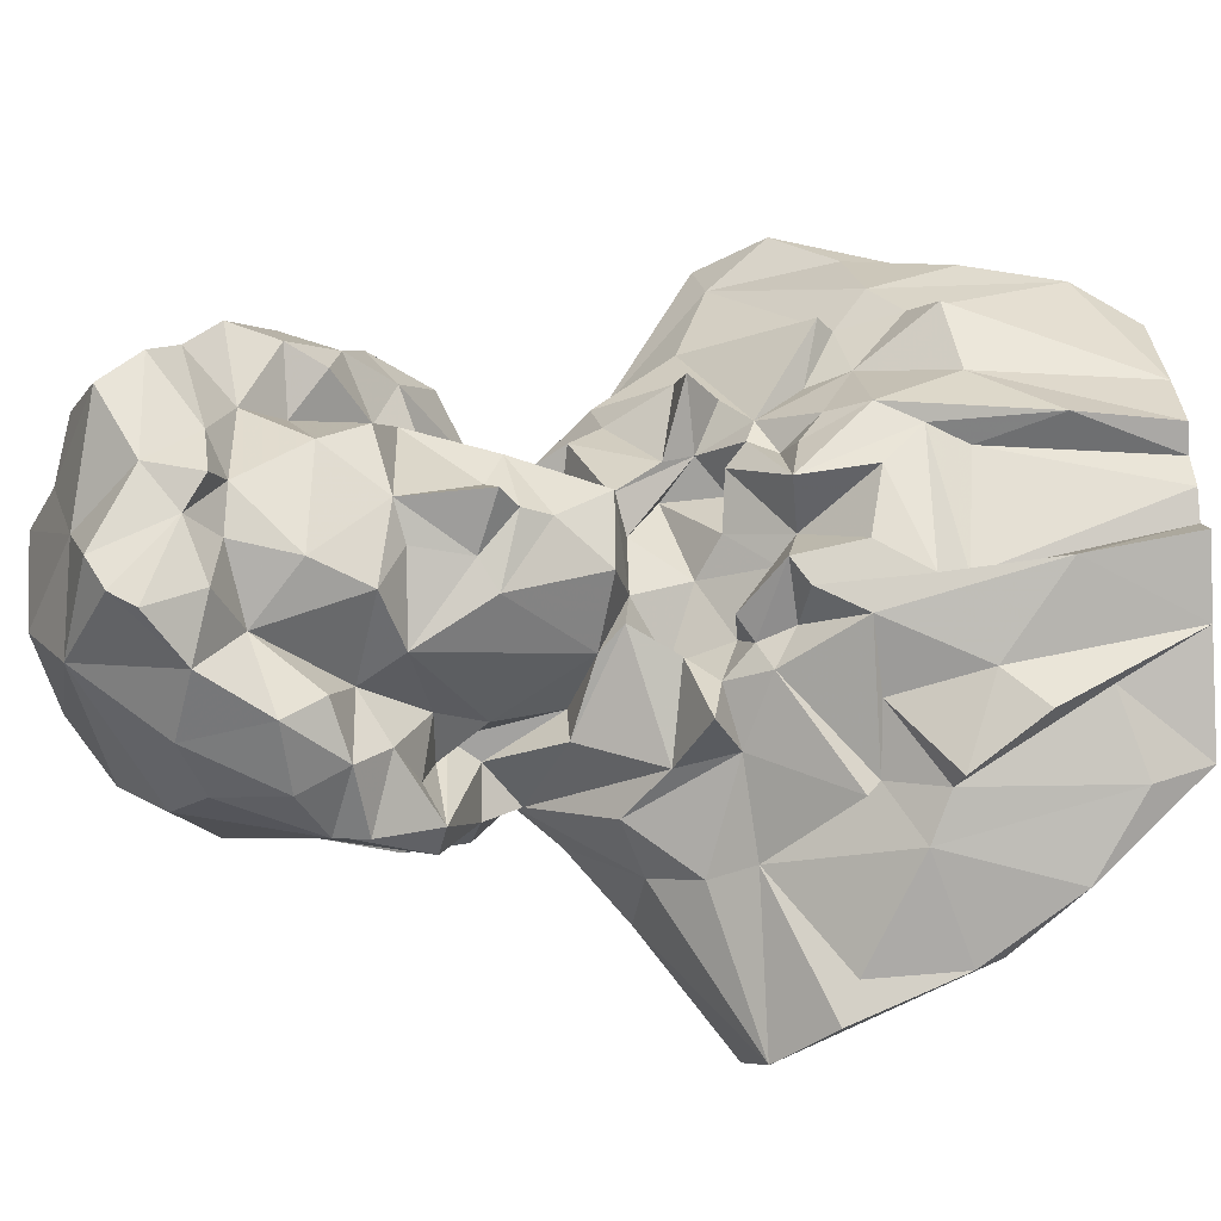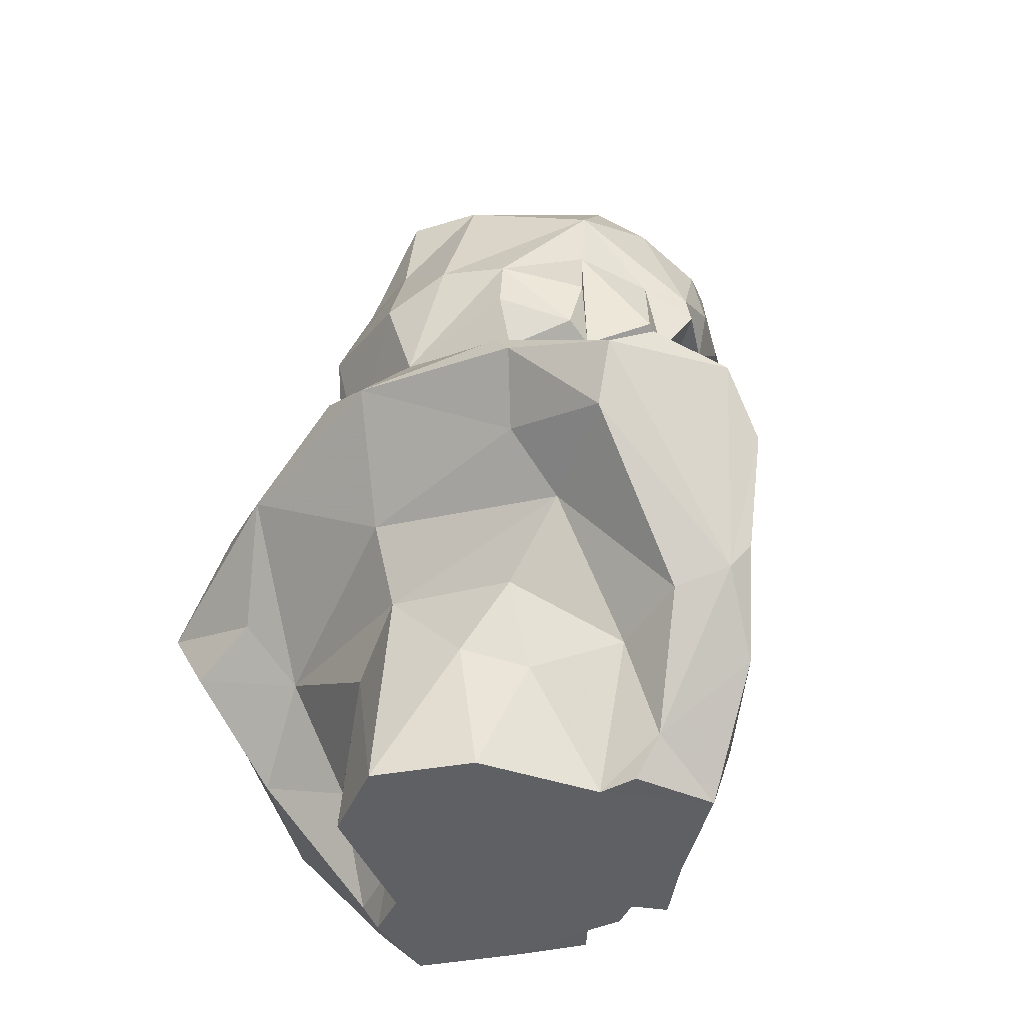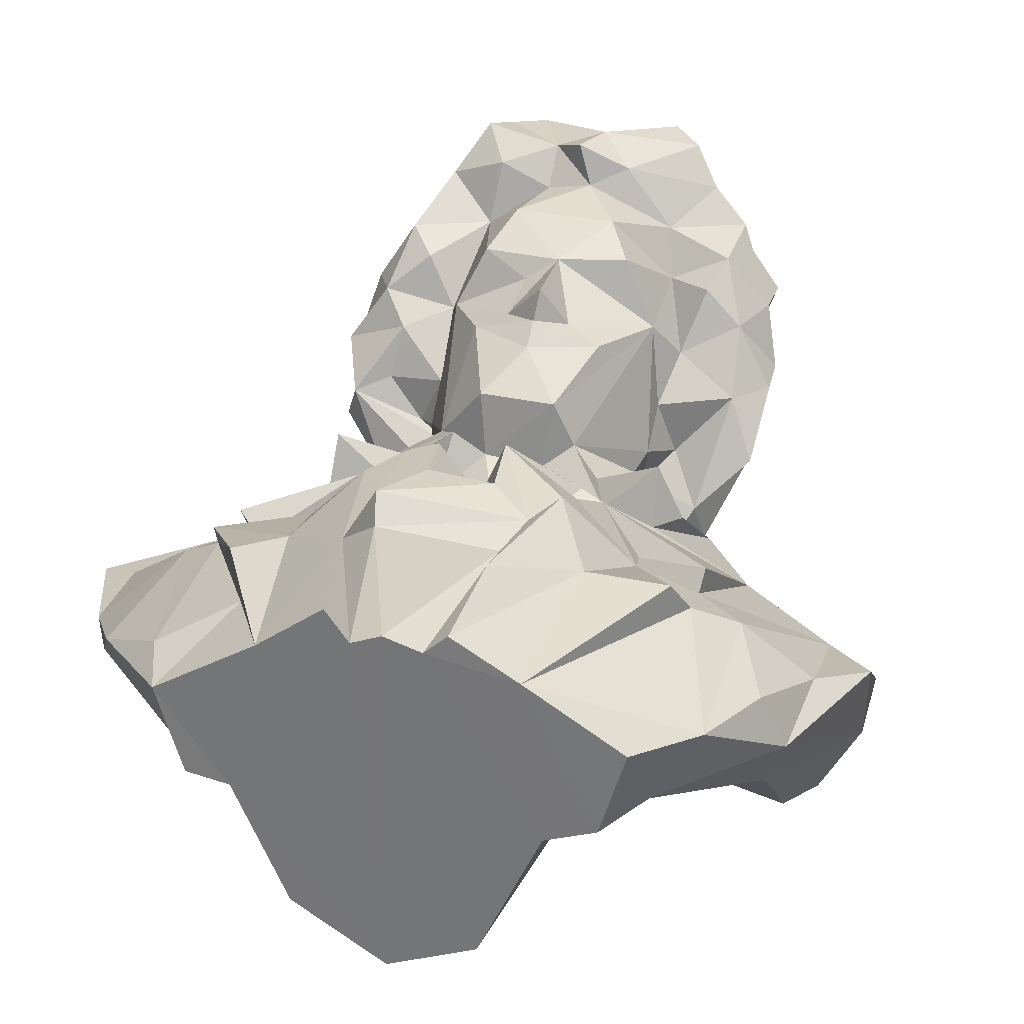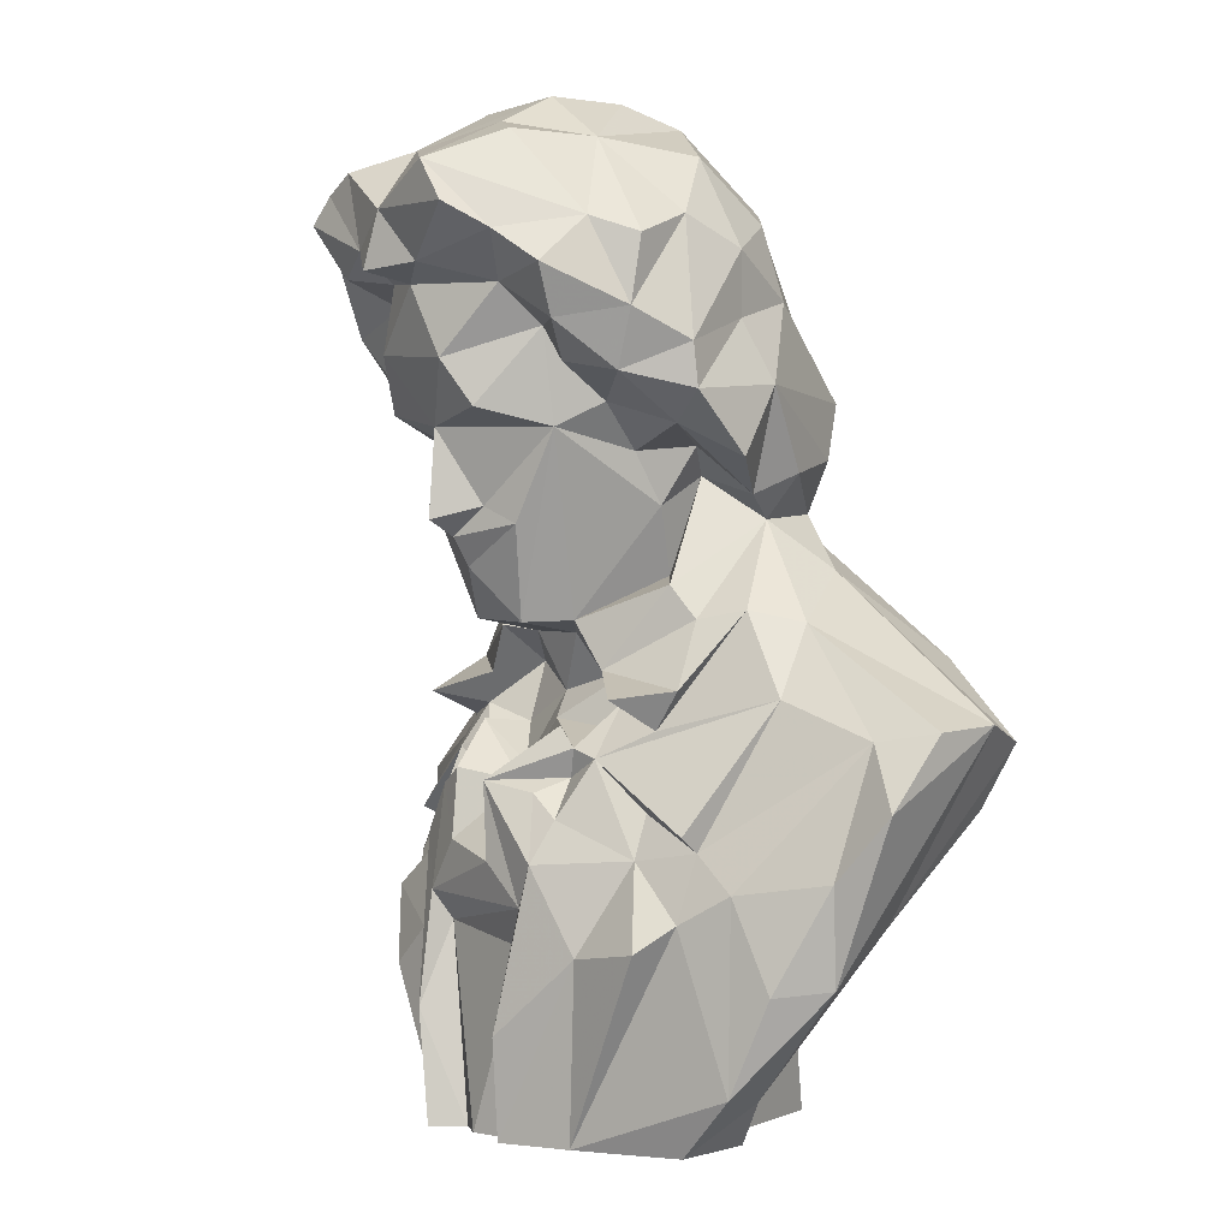
<metadata>
{"format":"obj","ext":"obj","renderer":"f3d","projection":"perspective","resolution":1024,"background":"white","views":[{"elev":63.1,"azim":-93.5,"up":"+Z"},{"elev":-43.0,"azim":-134.6,"up":"+Y"},{"elev":31.1,"azim":13.4,"up":"+Z"},{"elev":0.2,"azim":56.1,"up":"+Y"}]}
</metadata>
<code>
v 0.426 -0.7755 0.5627
v 0.4041 -0.9445 0.6658
v 0.2725 -1.609 0.7475
v 0.3116 -1.119 0.6519
v 0.6988 -0.9213 0.3815
v 0.8881 -1.247 0.5219
v 0.5667 -1.293 0.5664
v 0.2331 -2.023 0.699
v 0.4955 -2.025 0.54
v 0.4878 -0.545 0.4207
v 0.3423 -0.6236 0.434
v 0.6741 -0.4369 0.2658
v 1.058 -0.3117 -0.03509
v 0.84 0.0246 -0.04056
v 0.9543 -0.8188 0.3461
v 0.6757 -0.7459 0.3105
v 0.9542 -0.02387 -0.2407
v 0.7499 0.18 -0.542
v 1.43 -0.4594 -0.1779
v 0.9408 -0.8805 0.2655
v 0.9513 -1.142 0.3662
v 1.115 -1.777 0.25
v 1.131 -1.023 0.2491
v 1.623 -0.4217 -0.3383
v 1.619 -0.7137 -0.109
v 1.42 -0.9722 -0.0003661
v 1.265 -1.389 0.1708
v 1.37 -1.369 -0.05076
v 0.2402 -1.279 0.6
v 1.585 -0.4011 -0.6292
v 1.276 -1.167 -0.3709
v 1.425 -0.4783 -0.8805
v 0.9331 -1.834 -0.02588
v 0.4746 0.4084 -0.6176
v 0.3806 0.2984 -0.7553
v -0.08395 0.4171 -0.7716
v 0.9457 -0.1696 -0.9634
v 0.02527 -0.04627 -1.157
v 0.6084 -0.2344 -1.084
v 1.31 -0.74 -0.8027
v 0.008869 -0.6239 -0.8515
v 0.9647 -0.6114 -0.8086
v 0.8951 -0.8623 -0.5478
v 0.0195 -0.9959 -0.7196
v 0.3057 -1.23 -0.6439
v 0.8629 -1.346 -0.2435
v 0.5257 -1.437 -0.5024
v 0.6872 -1.793 -0.1029
v -0.02975 -2.026 -0.8484
v 0.1416 -2.026 0.616
v -0.007643 -2.025 0.6644
v 0.8825 -2.024 0.2888
v 0.7815 -2.026 -0.06355
v 0.5775 -2.026 -0.1388
v 0.3273 -2.026 -0.7027
v -0.4081 -0.8666 0.6289
v -0.2876 -1.56 0.7486
v -0.5931 -1.28 0.5483
v -0.6265 -0.8942 0.4151
v -0.9504 -1.139 0.4551
v -0.4813 -2.026 0.5518
v -0.7716 -1.446 0.5687
v -0.8644 -0.8763 0.2568
v -0.5015 -0.5345 0.4231
v -0.3397 -0.6275 0.4306
v -0.7113 -0.4137 0.2194
v -0.9554 -0.8145 0.3422
v -1.049 -0.4531 0.01059
v -0.9813 -0.06332 -0.2246
v -0.5367 0.3984 -0.5394
v -0.7029 0.2191 -0.5727
v -1.06 -0.2687 -0.07926
v -0.6559 -1.677 0.4915
v -0.9684 -1.784 0.336
v -1.118 -1.017 0.2519
v -0.9487 -1.105 0.3615
v -1.618 -0.6958 -0.1105
v -1.463 -0.7668 -0.0636
v -1.465 -1.162 -0.03223
v -1.401 -1.28 -0.09995
v -1.26 -1.564 0.1558
v -0.8922 -2.022 0.2996
v -0.268 -1.216 0.6
v -0.1271 -2.025 0.6168
v -1.66 -0.4505 -0.3325
v -1.212 -1.365 -0.2441
v -0.9031 -1.848 -0.03268
v -0.2991 0.2978 -0.7876
v -1.013 -0.01755 -0.5977
v -0.7194 0.06977 -0.8232
v -1.536 -0.3759 -0.6625
v -1.442 -0.4968 -0.8436
v -0.9051 -0.196 -0.9937
v -0.2249 -0.1465 -1.178
v -0.9966 -0.3216 -1.003
v -1.313 -0.7399 -0.7831
v -0.8255 -0.5678 -0.8191
v -0.8615 -0.8307 -0.5731
v -0.5565 -1.124 -0.5607
v -0.872 -1.432 -0.1942
v -0.3382 -1.415 -0.6401
v -0.5508 -1.522 -0.4377
v -0.6158 -2.025 -0.09485
v -0.4031 -2.026 -0.6008
v -0.2184 -2.026 0.747
v -0.7868 -2.027 -0.05934
v 0.4459 -0.3326 0.265
v 0.6223 0.3793 -0.299
v 0.6867 -0.01247 0.08704
v 0.5942 0.1212 0.1452
v 0.255 -0.01698 0.3622
v 0.3931 -0.2099 0.3268
v 0.7706 -0.2822 0.2332
v 0.6673 -0.3141 0.4805
v 0.3877 -0.5073 0.4519
v 0.3082 -0.4454 0.1981
v 0.3378 -0.1975 0.121
v 0.1257 -0.06648 0.2677
v 0.4545 0.5499 -0.1047
v 0.4029 0.1588 0.01013
v 0.006174 -0.6532 0.4502
v 0.1373 -0.9496 0.6923
v -0.1457 -0.8822 0.6786
v -0.2952 -1.093 0.6834
v -0.6627 0.3549 -0.2694
v -0.5374 0.4929 -0.1318
v -0.5845 0.1777 0.1028
v -0.8343 0.01725 -0.02757
v -0.2651 -0.0365 0.3689
v -0.3929 -0.2291 0.3401
v -0.736 -0.1695 0.1634
v -0.6883 -0.3135 0.4551
v -0.4788 -0.3582 0.3035
v -0.2844 -0.4309 0.2236
v -0.3198 -0.187 0.1293
v -0.4068 0.1787 -0.006118
v -0.346 0.06479 0.3069
v -0.1196 -0.05924 0.2922
v -0.03477 -0.2983 0.2118
v 0.08439 -0.4024 0.3343
v 0.2861 -0.4236 0.4466
v 0.3026 -0.6795 0.5817
v 0.1081 -0.6361 0.688
v -0.07772 -0.5853 0.3736
v -0.2903 -0.4145 0.4397
v -0.3704 -0.4812 0.3743
v -0.1761 -0.5997 0.6366
v -0.2891 -0.6698 0.6279
v 0.4933 0.4275 0.1151
v 0.1662 -0.02463 0.5504
v 0.2764 0.3544 0.6445
v 0.4956 0.6366 0.2395
v 0.4474 0.7202 0.5793
v 0.002312 0.3075 0.7598
v 0.13 0.4254 0.6997
v 0.01709 0.3731 0.8785
v 0.0163 0.7328 0.8517
v 0.2043 0.9818 0.9424
v 0.04309 1.272 0.9751
v 0.4613 1.1 0.6389
v 0.306 0.7955 0.8537
v 0.4218 1.258 0.8111
v 0.5759 0.6589 0.006246
v -0.4964 0.4548 0.1144
v -0.5018 0.6468 0.2311
v -0.4416 0.7112 0.5917
v -0.5048 0.8971 0.4775
v -0.3233 0.7943 0.8372
v -0.1514 -0.009561 0.5554
v 1.899e-05 0.1917 0.69
v -0.2731 0.3894 0.6597
v -0.1479 0.4608 0.7
v -0.1227 0.6962 0.7609
v -0.4152 1.234 0.7623
v -0.2366 1.022 0.9369
v -0.1523 1.293 0.9357
v -0.5987 0.6515 0.01756
v -0.4696 0.6124 -0.06366
v 0.5586 0.8155 0.4161
v 0.8122 0.7261 0.2649
v 0.2045 1.34 1.045
v -0.01717 1.319 1.148
v 0.7112 1.1 0.7622
v 0.6471 0.9493 0.6717
v 0.7032 0.4716 -0.1722
v 0.9228 0.6003 0.02762
v 0.8043 0.9114 0.5274
v 0.7552 1.299 0.8453
v 0.8997 1.143 0.5335
v 0.5969 1.43 0.954
v 0.4895 1.533 1.106
v 0.05285 1.549 1.123
v -0.0757 1.809 0.8772
v 0.7675 1.483 0.639
v 0.3629 1.704 1.118
v 0.4566 1.834 0.7813
v 0.221 1.902 0.6764
v 0.1944 2.028 0.4266
v 0.5243 1.824 0.4327
v 0.9043 1.415 0.4891
v 0.8178 1.516 0.2304
v 0.626 1.769 0.02879
v 0.9603 1.022 0.2943
v 0.8179 1.399 -0.03185
v 0.8092 1.137 -0.0357
v 0.9595 0.8456 0.2729
v 0.8668 0.8862 -0.1561
v 0.7406 0.5569 -0.3681
v 0.5737 0.6209 -0.6438
v -0.03083 0.7662 -0.8744
v 0.4751 0.8582 -0.7632
v 0.6846 1.226 -0.3352
v 0 1.138 -0.7533
v 0.3063 1.143 -0.6975
v 0.2526 1.63 -0.5342
v 0.01289 1.587 -0.6816
v 0.6287 1.527 -0.2715
v 0.2848 1.934 -0.1252
v 0.2294 2.021 0.1219
v -0.75 0.6946 0.1991
v -0.7108 0.778 0.4158
v -0.1388 1.41 1.095
v -0.3784 1.328 1.022
v -0.6226 1.4 0.9208
v -0.6315 0.9744 0.6885
v -0.8997 0.6172 0.148
v -0.7374 0.5067 -0.2125
v -0.9463 0.6547 0.01279
v -0.8209 0.9103 0.5337
v -0.7463 1.136 0.7558
v -0.4884 1.547 1.115
v -0.2645 1.731 1.078
v -0.4046 1.657 1.085
v -0.908 1.112 0.4996
v -0.7654 1.487 0.6645
v -0.4614 1.852 0.695
v -0.2224 2.016 0.4611
v -0.8748 1.398 0.456
v -0.7989 1.567 0.1767
v -0.626 1.769 0.02879
v -0.7433 1.428 -0.2119
v -0.9708 1.004 0.2737
v -0.8771 1.016 0.07419
v -0.749 1.086 -0.2478
v -0.9887 0.8695 0.2878
v -0.7995 0.7931 -0.3045
v -0.7558 0.5502 -0.3505
v -0.3399 0.8611 -0.8001
v -0.5775 0.8501 -0.6284
v -0.2928 1.564 -0.5579
v -0.3026 1.972 -0.03937
v -0.5737 0.6209 -0.6438
f 4 3 2
f 2 7 5
f 2 3 7
f 7 8 9
f 5 10 1
f 1 10 11
f 10 13 12
f 5 16 10
f 14 13 17
f 17 13 19
f 10 16 15
f 5 6 21
f 21 22 23
f 16 5 20
f 19 26 25
f 19 23 26
f 26 27 28
f 23 22 27
f 27 22 28
f 3 4 29
f 25 28 30
f 30 31 32
f 22 33 28
f 18 35 34
f 35 38 36
f 17 24 30
f 37 38 35
f 38 39 94
f 32 42 39
f 32 40 42
f 39 43 41
f 40 31 43
f 41 43 44
f 43 45 44
f 43 46 45
f 46 48 47
f 31 33 46
f 50 8 3
f 9 52 22
f 52 53 33
f 53 54 48
f 54 55 47
f 57 124 56
f 60 58 59
f 57 56 58
f 61 58 62
f 56 64 63
f 65 64 56
f 67 64 66
f 66 68 67
f 66 128 72
f 72 128 69
f 69 70 71
f 76 62 60
f 73 61 62
f 74 73 76
f 63 64 67
f 63 67 68
f 76 59 63
f 85 72 69
f 68 72 85
f 75 68 78
f 79 78 77
f 80 81 79
f 74 75 81
f 84 83 57
f 80 79 77
f 87 82 81
f 88 71 70
f 90 89 71
f 88 90 71
f 89 69 71
f 85 69 89
f 92 91 89
f 94 93 90
f 38 94 88
f 95 93 94
f 95 92 93
f 96 80 92
f 97 95 94
f 96 92 95
f 98 97 41
f 99 98 44
f 101 99 44
f 103 100 102
f 86 96 98
f 87 86 100
f 61 105 57
f 82 61 73
f 103 106 87
f 104 103 102
f 49 104 101
f 5 1 2
f 6 5 7
f 8 7 3
f 9 6 7
f 12 13 14
f 10 15 13
f 14 17 108
f 17 18 108
f 19 13 20
f 21 6 9
f 22 21 9
f 20 15 16
f 20 13 15
f 19 20 23
f 24 17 19
f 25 24 19
f 27 26 23
f 25 26 28
f 30 24 25
f 31 30 28
f 18 34 108
f 36 34 35
f 35 18 37
f 30 18 17
f 32 18 30
f 37 18 32
f 39 38 37
f 39 37 32
f 40 32 31
f 31 28 33
f 41 94 39
f 43 39 42
f 43 42 40
f 47 45 46
f 49 44 45
f 46 43 31
f 48 46 33
f 51 49 55
f 51 55 54
f 51 54 50
f 3 29 50
f 33 22 52
f 48 33 53
f 47 48 54
f 45 47 55
f 49 45 55
f 9 54 53
f 9 53 52
f 50 54 9
f 50 9 8
f 56 59 58
f 60 62 58
f 58 61 57
f 72 68 66
f 59 56 63
f 69 128 70
f 59 76 60
f 62 76 73
f 76 75 74
f 68 75 63
f 85 77 68
f 68 77 78
f 78 79 75
f 79 81 75
f 81 82 74
f 77 85 80
f 85 92 80
f 81 80 87
f 87 80 86
f 70 36 88
f 88 36 38
f 89 91 85
f 89 93 92
f 89 90 93
f 90 88 94
f 85 91 92
f 80 96 86
f 94 41 97
f 95 97 96
f 97 98 96
f 41 44 98
f 98 99 100
f 99 101 102
f 99 102 100
f 44 49 101
f 98 100 86
f 100 103 87
f 124 57 83
f 49 51 84
f 49 84 103
f 49 103 104
f 84 57 105
f 73 74 82
f 82 87 106
f 102 101 104
f 103 61 82
f 103 82 106
f 103 84 105
f 103 105 61
f 108 109 14
f 108 110 109
f 110 111 112
f 112 109 110
f 109 113 14
f 112 113 109
f 112 114 113
f 113 12 14
f 107 10 12
f 114 112 107
f 12 113 114
f 11 142 1
f 107 115 10
f 116 107 117
f 117 107 118
f 119 120 110
f 118 138 139
f 123 124 122
f 125 127 126
f 131 125 128
f 131 130 129
f 131 129 127
f 132 130 131
f 125 70 128
f 66 64 133
f 132 133 130
f 132 66 133
f 64 146 133
f 135 133 134
f 129 133 135
f 137 136 127
f 138 129 135
f 136 178 126
f 122 121 123
f 108 119 110
f 107 12 114
f 11 10 115
f 115 107 116
f 111 118 107
f 112 111 107
f 139 117 118
f 4 122 124
f 29 4 83
f 51 29 83
f 29 51 50
f 127 125 131
f 131 128 66
f 66 132 131
f 64 65 146
f 133 146 134
f 129 130 133
f 127 129 137
f 138 135 139
f 83 84 51
f 126 127 136
f 137 129 138
f 124 83 4
f 20 5 21
f 23 20 21
f 63 75 76
f 140 141 115
f 143 142 11
f 141 143 115
f 121 140 144
f 122 143 121
f 142 2 1
f 143 4 2
f 143 122 4
f 134 144 139
f 144 140 139
f 145 144 134
f 146 145 134
f 65 147 146
f 148 147 65
f 121 144 145
f 123 148 124
f 147 148 123
f 116 117 140
f 140 117 139
f 115 116 140
f 143 11 115
f 141 140 121
f 143 141 121
f 2 142 143
f 135 134 139
f 145 146 147
f 121 147 123
f 147 121 145
f 65 56 148
f 124 148 56
f 111 149 153
f 111 153 150
f 151 150 153
f 118 111 150
f 138 118 150
f 170 151 154
f 154 151 155
f 153 179 160
f 160 161 153
f 160 158 161
f 157 155 153
f 163 149 119
f 137 164 136
f 164 166 165
f 137 171 166
f 165 166 167
f 166 168 167
f 138 169 137
f 169 138 150
f 137 169 171
f 154 171 170
f 171 169 170
f 166 171 172
f 157 173 172
f 167 168 174
f 175 174 168
f 176 174 175
f 158 175 157
f 166 173 168
f 172 173 166
f 164 165 177
f 110 120 111
f 120 119 149
f 111 120 149
f 149 152 153
f 152 179 153
f 150 151 170
f 153 155 151
f 156 155 157
f 160 162 158
f 162 159 158
f 154 155 156
f 178 136 164
f 166 164 137
f 169 150 170
f 172 171 154
f 157 172 156
f 175 158 159
f 175 159 176
f 157 168 173
f 164 177 178
f 172 154 156
f 163 152 149
f 180 179 152
f 159 181 182
f 159 162 181
f 160 183 162
f 160 184 183
f 180 163 185
f 119 108 185
f 184 160 179
f 184 187 183
f 183 187 189
f 188 190 162
f 190 181 162
f 190 191 181
f 191 192 181
f 192 182 181
f 195 192 191
f 189 194 188
f 194 190 188
f 195 196 197
f 197 196 199
f 194 196 195
f 201 202 199
f 201 189 203
f 205 204 203
f 206 203 187
f 206 205 203
f 206 207 205
f 207 185 208
f 206 186 207
f 186 185 207
f 108 34 208
f 36 210 34
f 210 211 34
f 213 214 211
f 214 212 211
f 212 205 207
f 212 214 215
f 216 215 214
f 204 205 212
f 212 217 204
f 218 202 217
f 202 201 204
f 218 219 199
f 222 176 159
f 174 176 223
f 125 126 227
f 221 226 220
f 167 229 221
f 174 225 167
f 230 229 225
f 223 231 224
f 222 231 223
f 182 192 222
f 232 222 192
f 222 232 233
f 235 234 230
f 236 235 224
f 233 232 236
f 198 237 193
f 236 232 193
f 236 193 237
f 242 234 238
f 239 241 242
f 241 244 243
f 229 242 245
f 245 221 229
f 244 228 243
f 227 228 244
f 243 228 226
f 226 221 245
f 70 125 227
f 249 248 36
f 246 244 249
f 248 213 210
f 244 241 249
f 248 249 241
f 250 216 213
f 251 218 216
f 240 251 250
f 239 240 241
f 237 198 219
f 236 237 251
f 247 252 70
f 247 246 249
f 224 231 233
f 180 152 163
f 185 163 119
f 180 185 186
f 179 180 187
f 184 179 187
f 162 183 188
f 193 192 195
f 188 183 189
f 190 194 195
f 193 197 198
f 199 198 197
f 194 199 196
f 199 200 201
f 194 200 199
f 200 194 189
f 201 200 189
f 201 203 204
f 203 189 187
f 206 187 180
f 186 206 180
f 208 185 108
f 209 34 211
f 212 207 211
f 211 210 213
f 214 213 216
f 215 217 212
f 215 216 218
f 217 215 218
f 204 217 202
f 199 202 218
f 199 219 198
f 34 209 208
f 209 211 207
f 209 207 208
f 195 197 193
f 190 195 191
f 165 221 220
f 221 165 167
f 159 182 222
f 222 223 176
f 223 224 174
f 174 224 230
f 174 230 225
f 165 220 177
f 220 226 177
f 178 177 226
f 178 226 126
f 126 226 227
f 226 228 227
f 167 225 229
f 230 234 229
f 192 193 232
f 233 231 222
f 230 224 235
f 236 224 233
f 235 239 238
f 239 236 240
f 239 235 236
f 235 238 234
f 242 238 239
f 243 242 241
f 234 242 229
f 242 243 245
f 244 246 227
f 246 247 227
f 226 245 243
f 227 247 70
f 70 252 36
f 210 36 248
f 36 252 249
f 241 250 248
f 213 248 250
f 216 250 251
f 250 241 240
f 240 236 251
f 251 219 218
f 219 251 237
f 249 252 247
f 161 158 157
f 157 175 168
f 157 153 161

</code>
